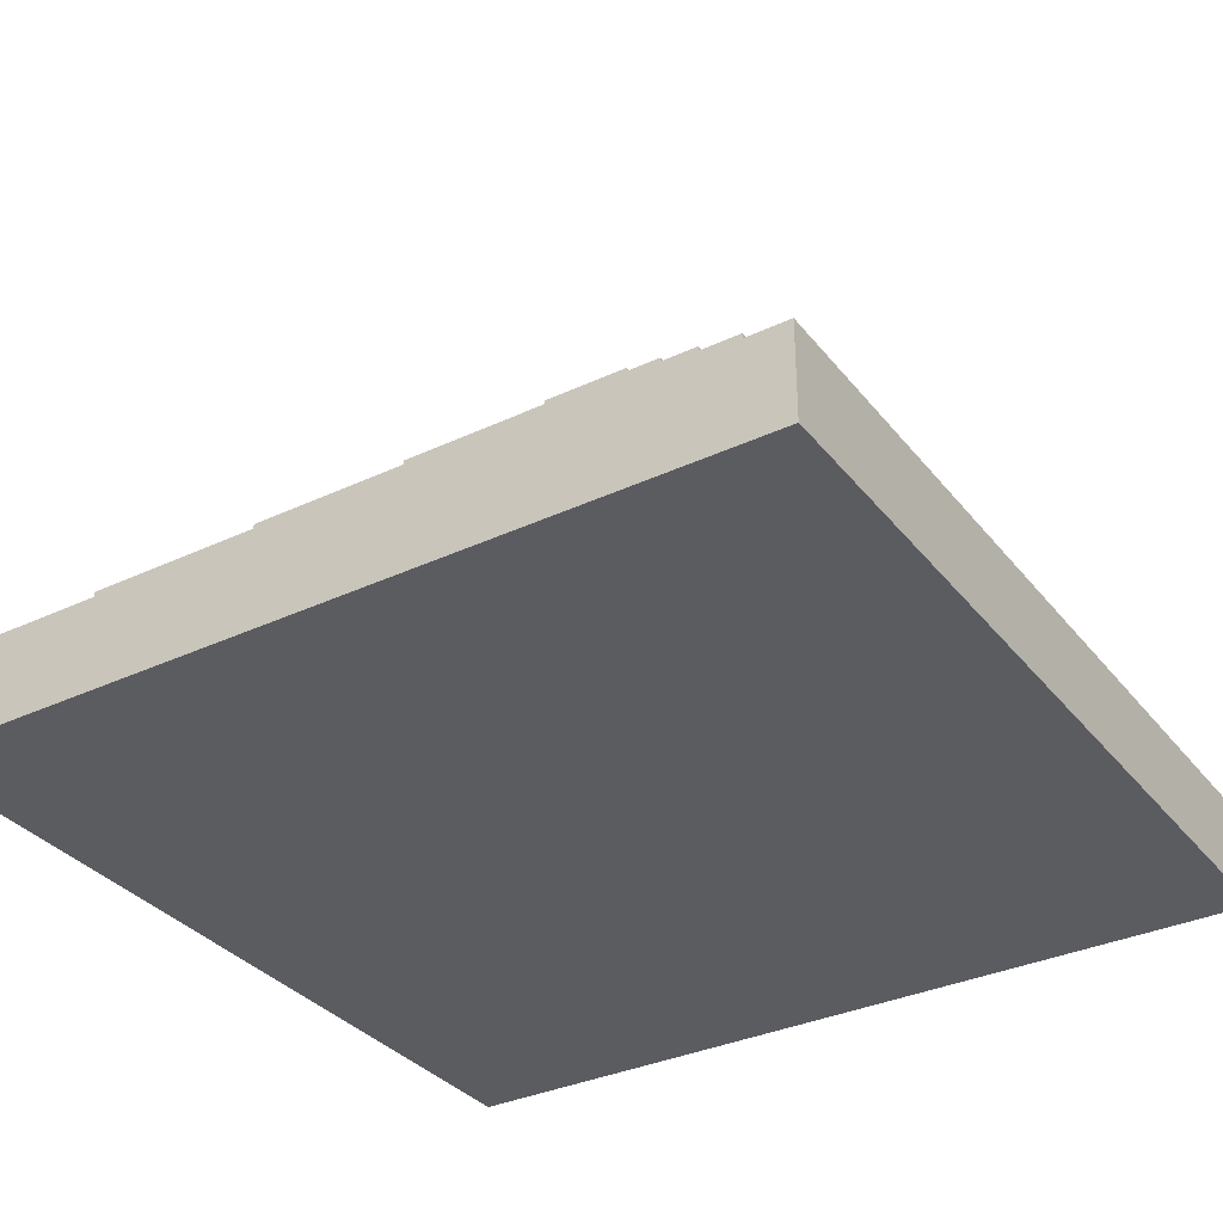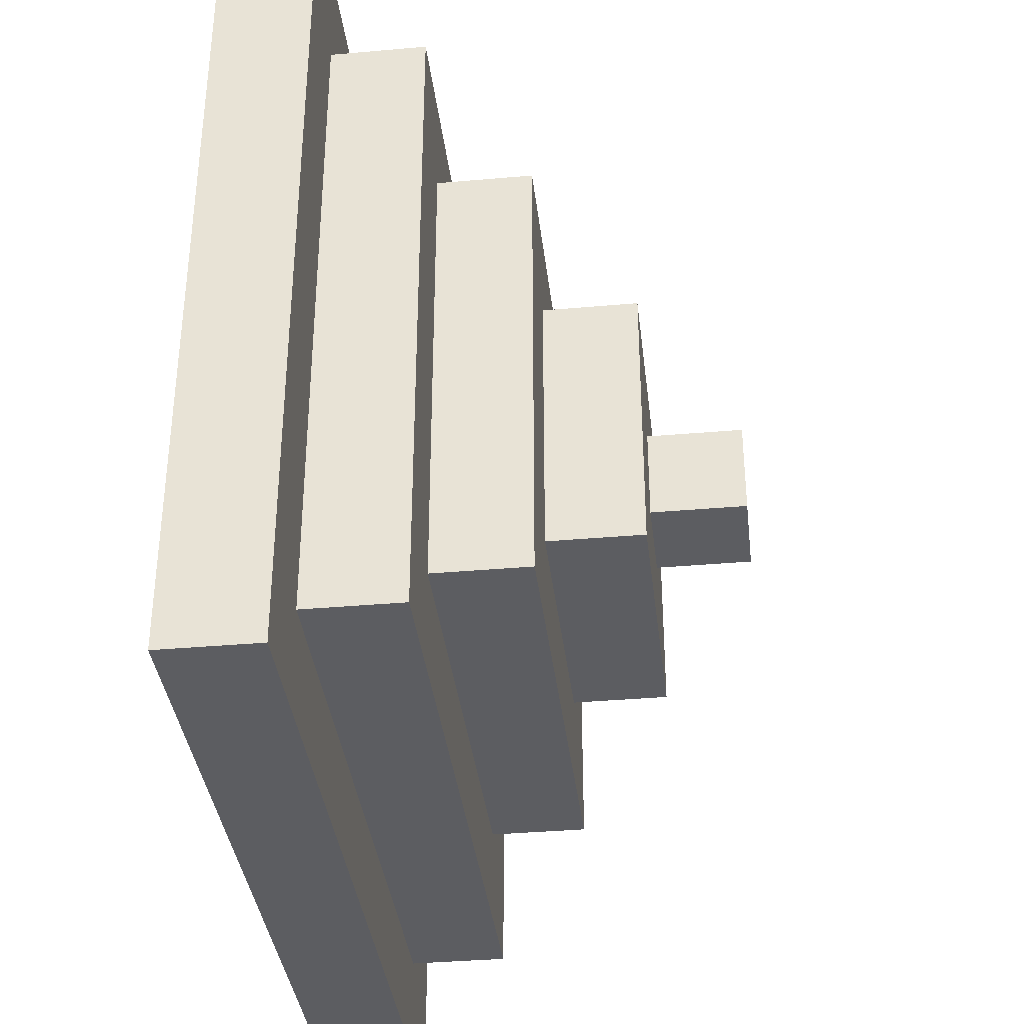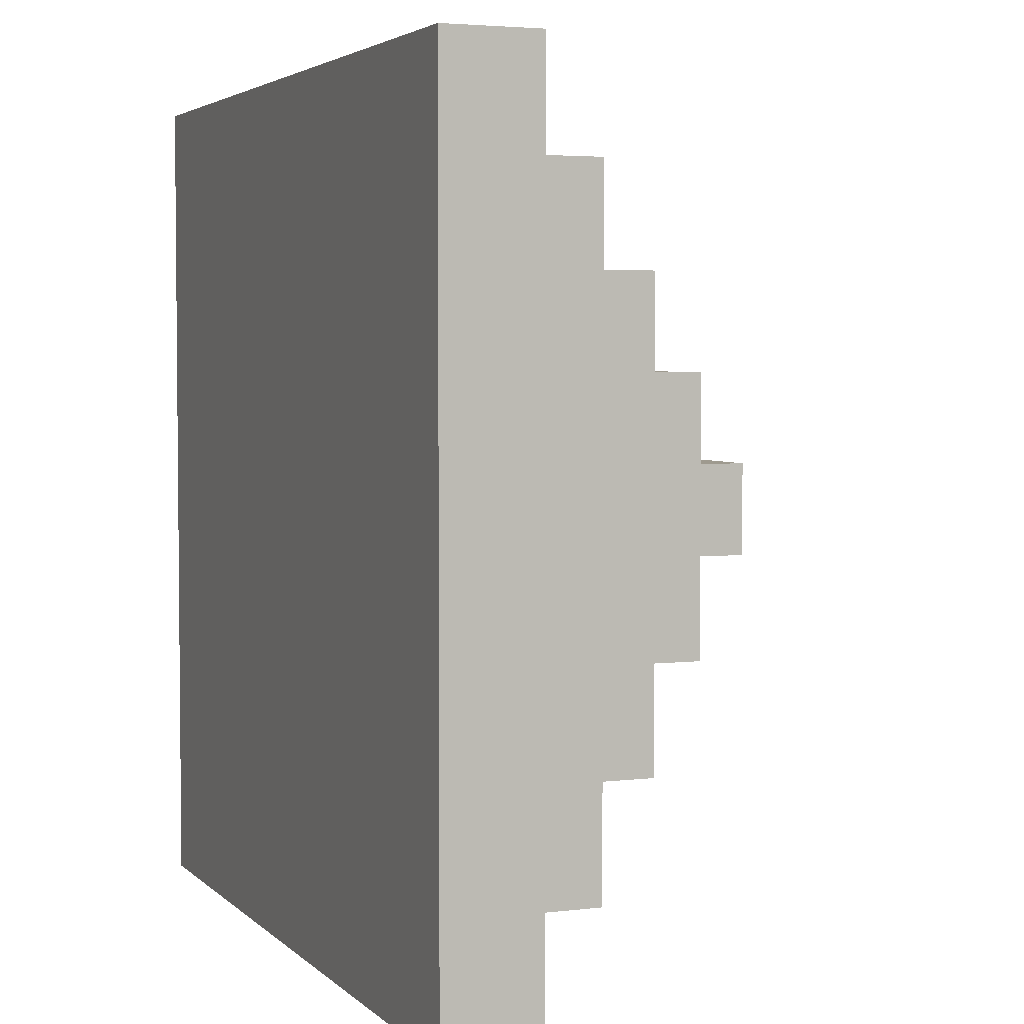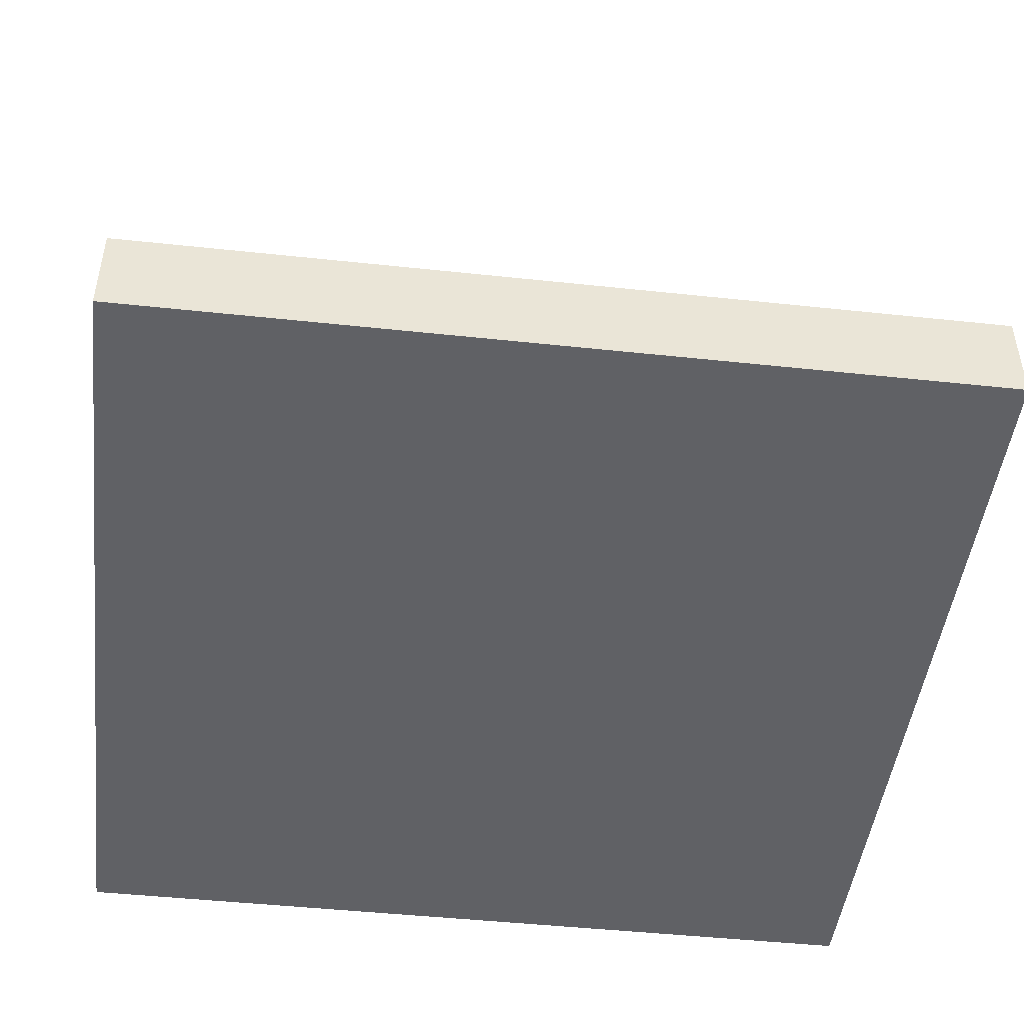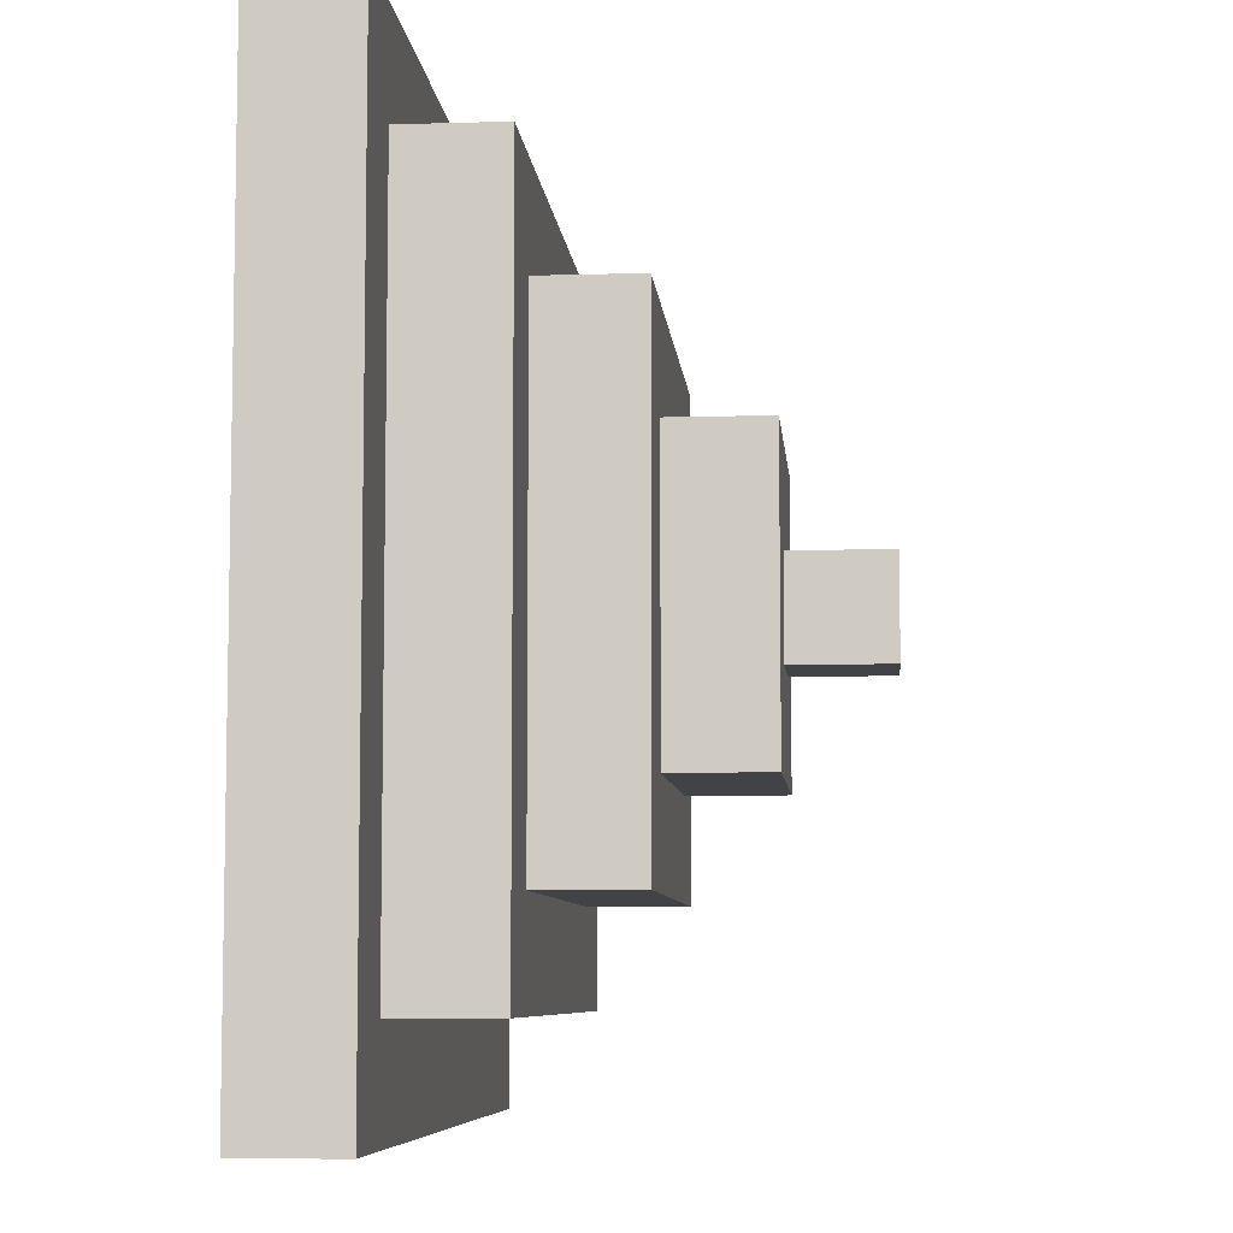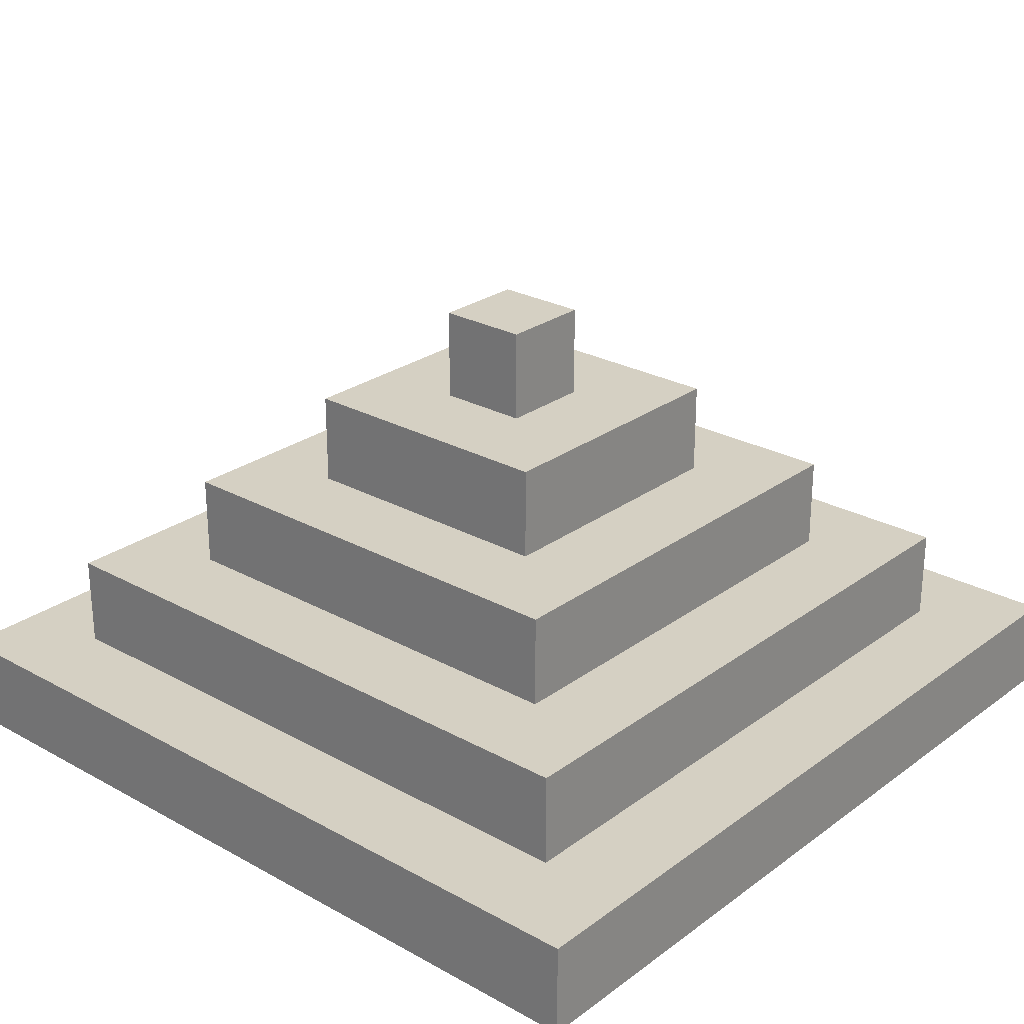
<metadata>
{"format":"obj","ext":"obj","renderer":"f3d","projection":"perspective","resolution":1024,"background":"white","views":[{"elev":-33.9,"azim":-57.5,"up":"+Y"},{"elev":-36.4,"azim":96.6,"up":"+Z"},{"elev":3.7,"azim":68.0,"up":"+Z"},{"elev":-47.2,"azim":-96.9,"up":"+Y"},{"elev":-7.1,"azim":95.0,"up":"+Z"},{"elev":26.0,"azim":131.1,"up":"+Y"}]}
</metadata>
<code>
v -0.8 -0 -0.8
v -0.8 -0 0.8
v 0.8 -0 -0.8
v 0.8 -0 0.8
v -0.8 1.6 -0.8
v -0.8 1.6 0.8
v 0.8 1.6 -0.8
v 0.8 1.6 0.8
v -2.4 -1.6 -2.4
v -2.4 -1.6 2.4
v 2.4 -1.6 -2.4
v 2.4 -1.6 2.4
v -2.4 0 -2.4
v -2.4 0 2.4
v 2.4 0 -2.4
v 2.4 0 2.4
v -4 -3.2 -4
v -4 -3.2 4
v 4 -3.2 -4
v 4 -3.2 4
v -4 -1.6 -4
v -4 -1.6 4
v 4 -1.6 -4
v 4 -1.6 4
v -5.6 -4.8 -5.6
v -5.6 -4.8 5.6
v 5.6 -4.8 -5.6
v 5.6 -4.8 5.6
v -5.6 -3.2 -5.6
v -5.6 -3.2 5.6
v 5.6 -3.2 -5.6
v 5.6 -3.2 5.6
v -7.2 -6.4 -7.2
v -7.2 -6.4 7.2
v 7.2 -6.4 -7.2
v 7.2 -6.4 7.2
v -7.2 -4.8 -7.2
v -7.2 -4.8 7.2
v 7.2 -4.8 -7.2
v 7.2 -4.8 7.2
f 1 2 3
f 4 3 2
f 3 4 7
f 4 7 8
f 2 4 6
f 4 6 8
f 1 2 5
f 2 5 6
f 1 3 5
f 3 5 7
f 5 6 7
f 6 7 8
f 9 10 11
f 12 11 10
f 11 12 15
f 12 15 16
f 10 12 14
f 12 14 16
f 9 10 13
f 10 13 14
f 9 11 13
f 11 13 15
f 13 14 15
f 14 15 16
f 17 18 19
f 20 19 18
f 19 20 23
f 20 23 24
f 18 20 22
f 20 22 24
f 17 18 21
f 18 21 22
f 17 19 21
f 19 21 23
f 21 22 23
f 22 23 24
f 25 26 27
f 28 27 26
f 27 28 31
f 28 31 32
f 26 28 30
f 28 30 32
f 25 26 29
f 26 29 30
f 25 27 29
f 27 29 31
f 29 30 31
f 30 31 32
f 33 34 35
f 36 35 34
f 35 36 39
f 36 39 40
f 34 36 38
f 36 38 40
f 33 34 37
f 34 37 38
f 33 35 37
f 35 37 39
f 37 38 39
f 38 39 40

</code>
